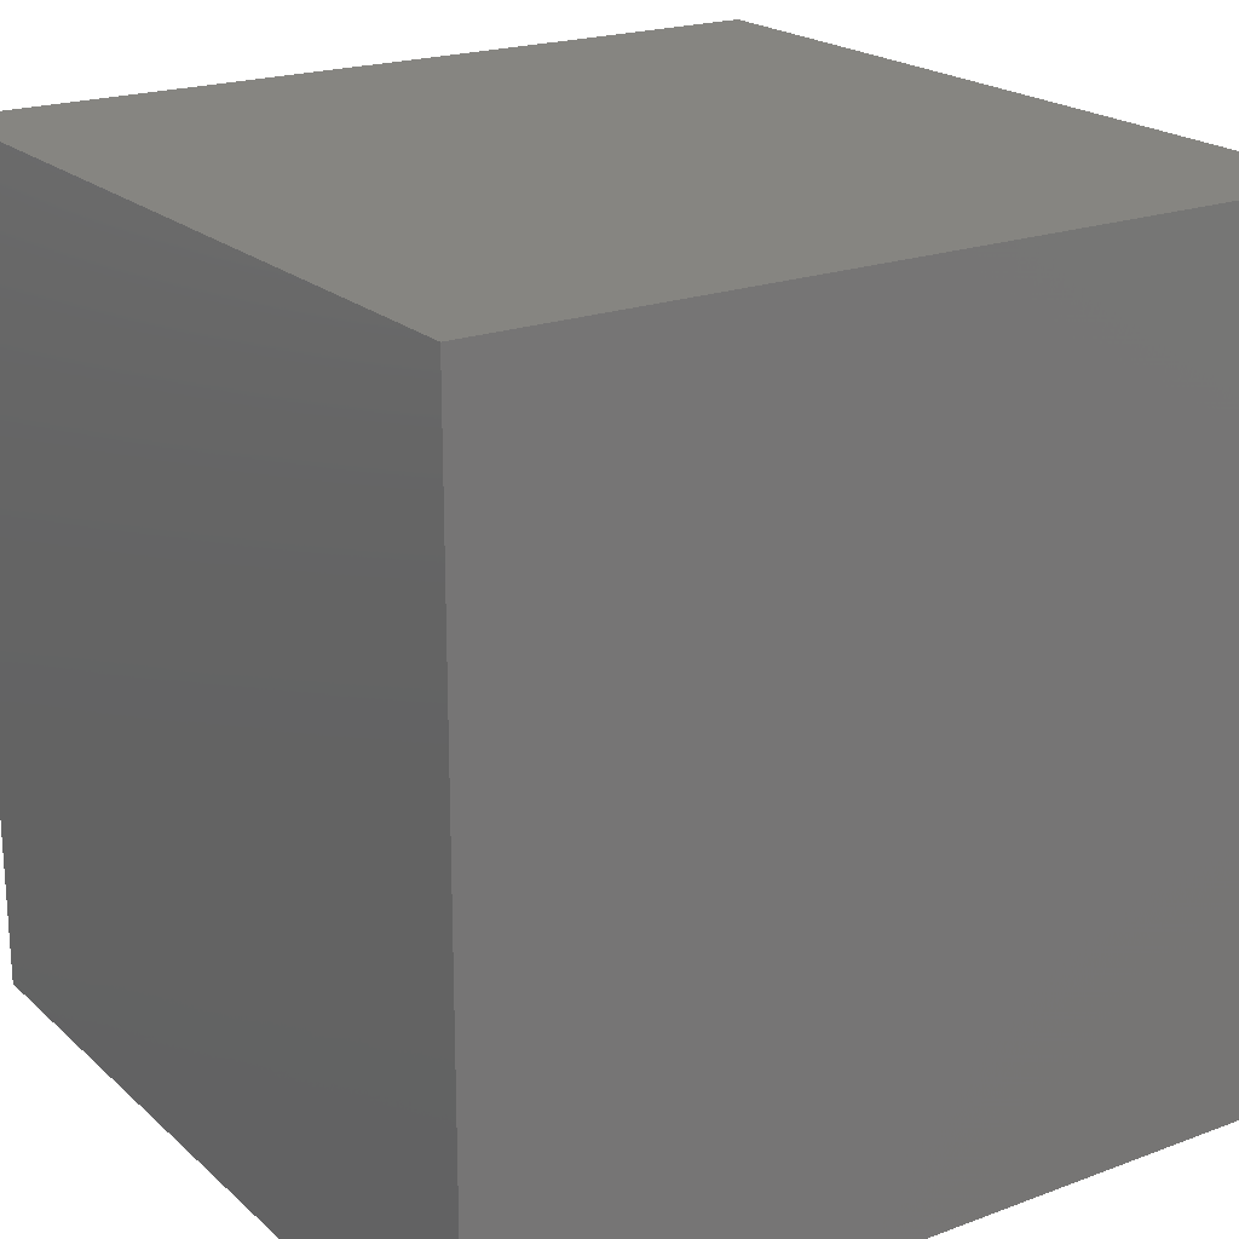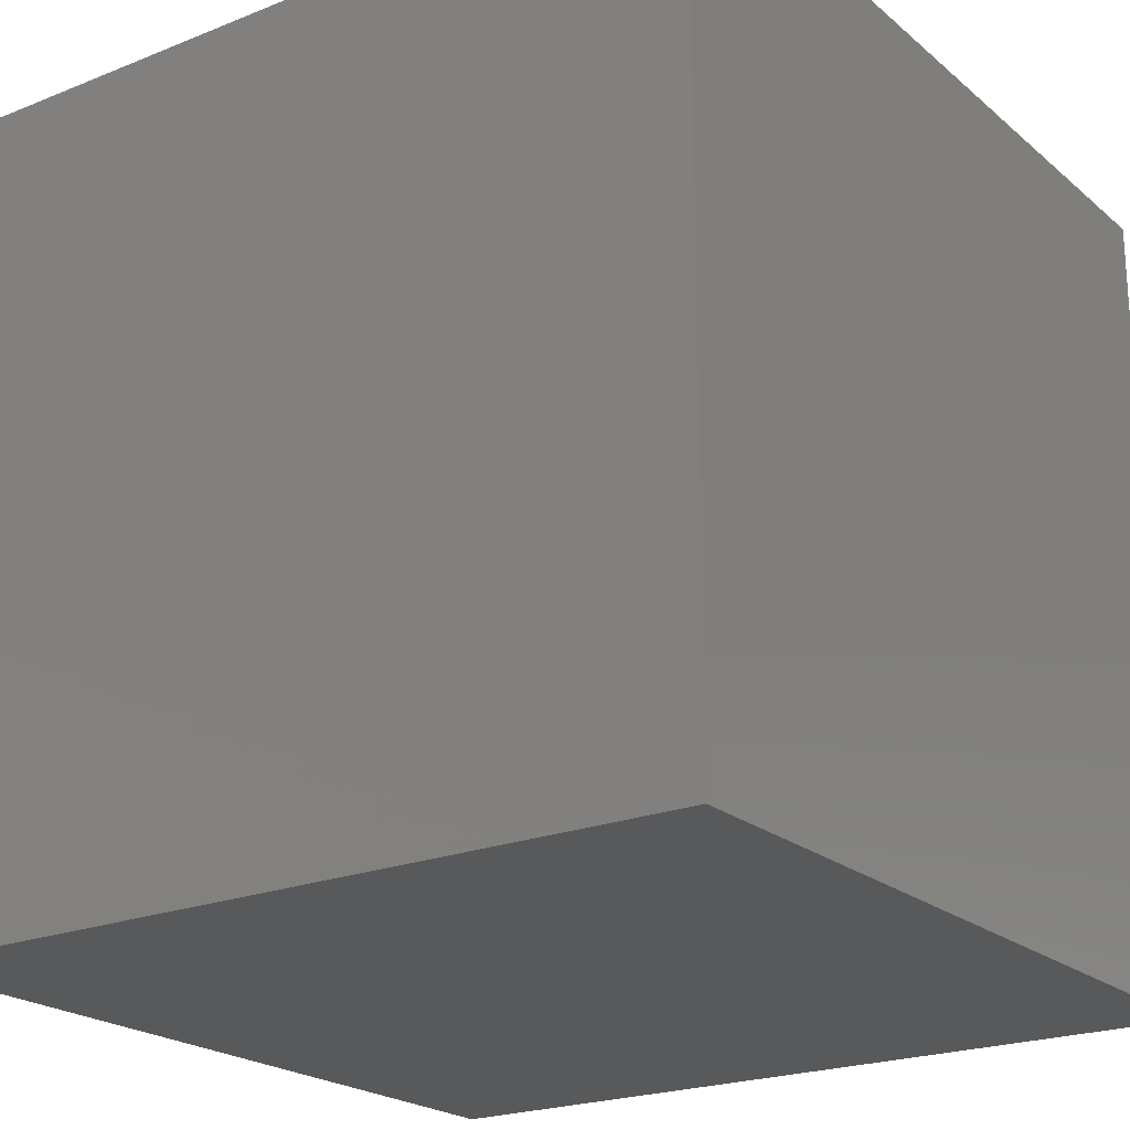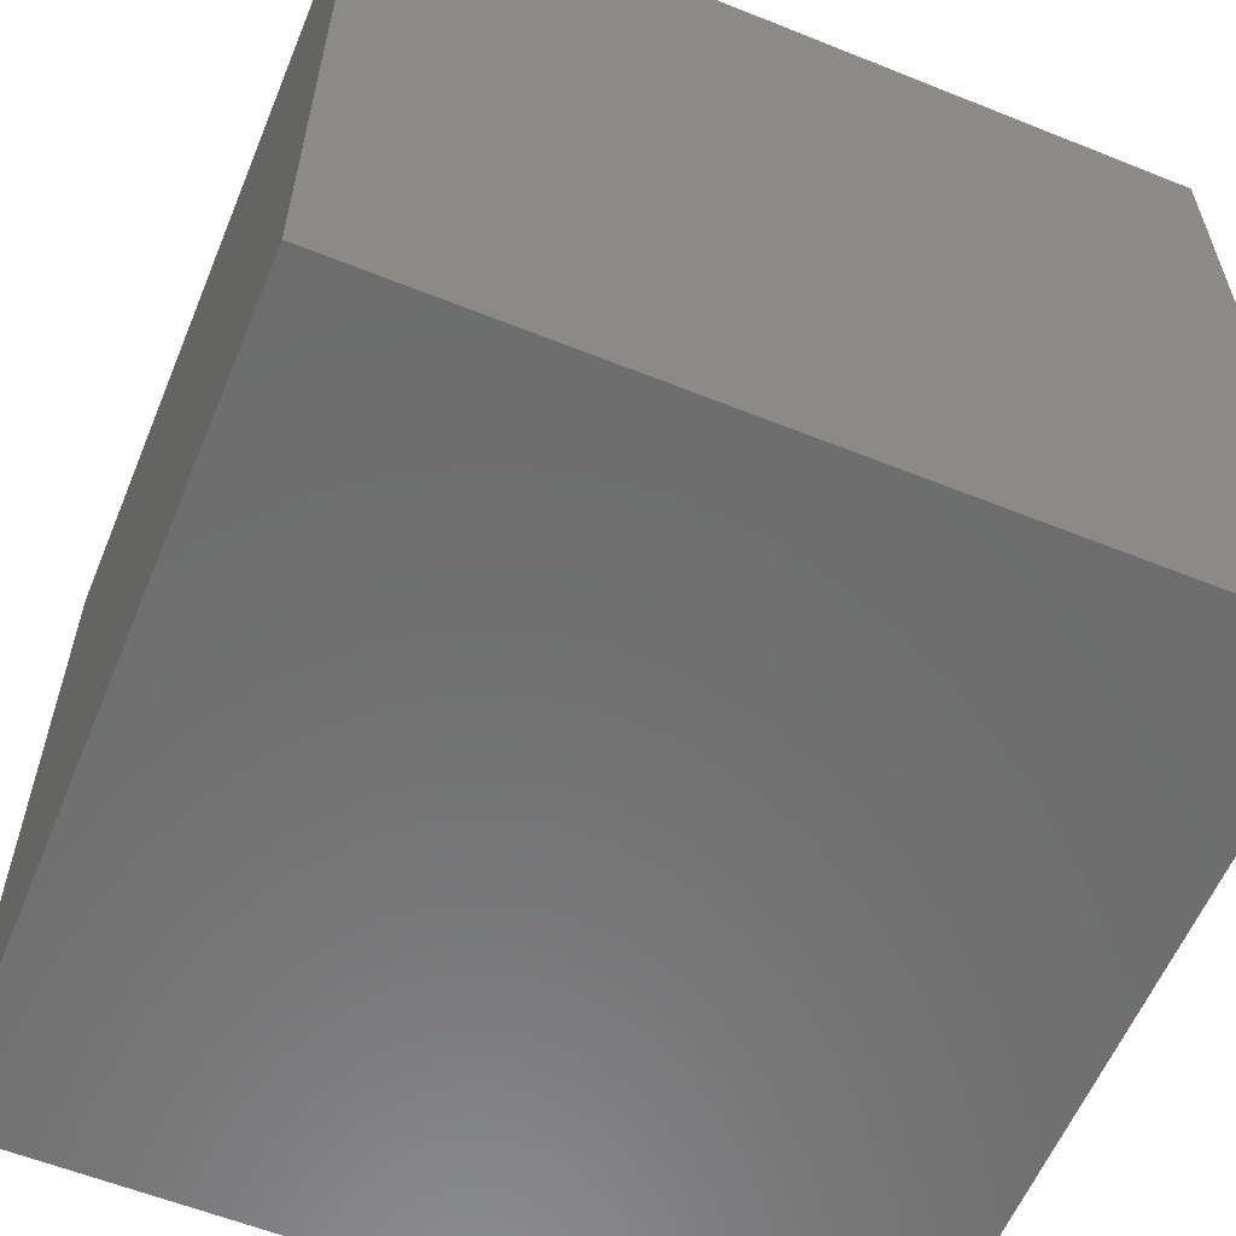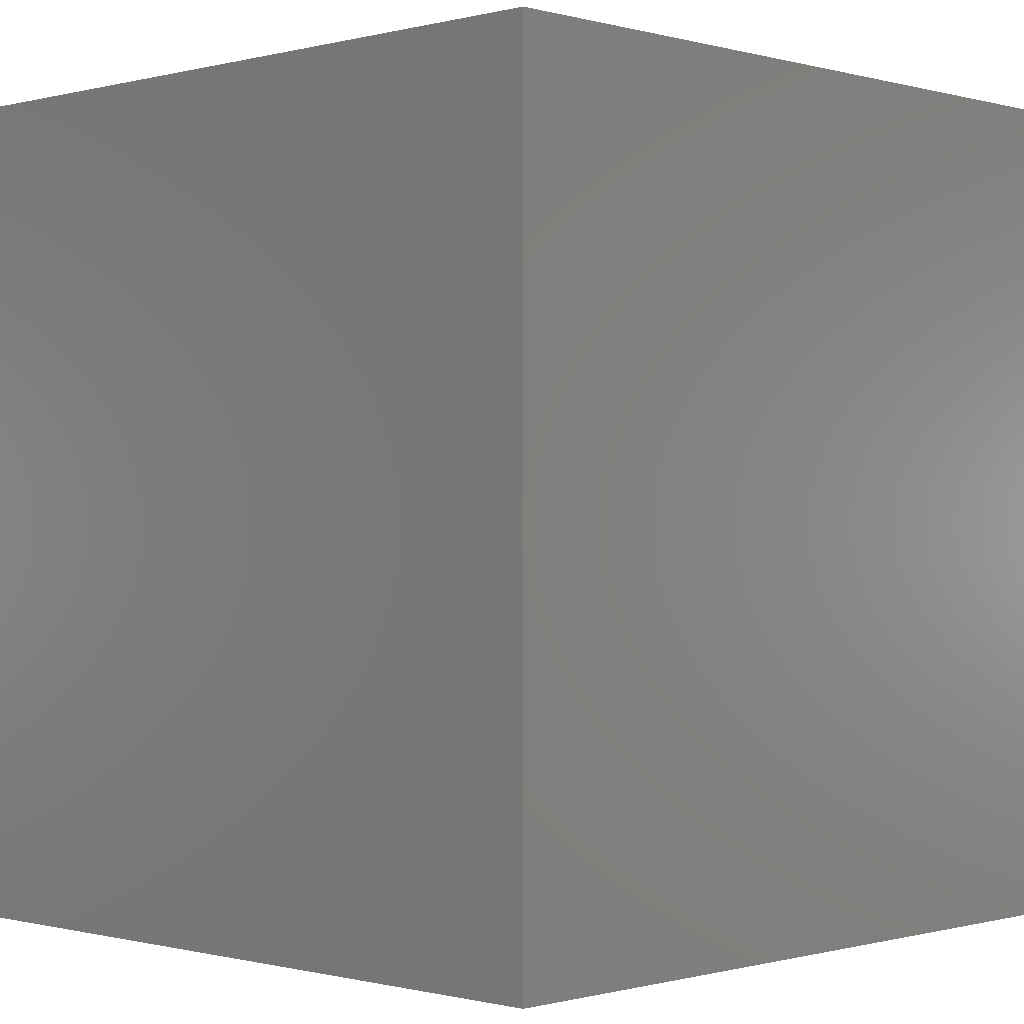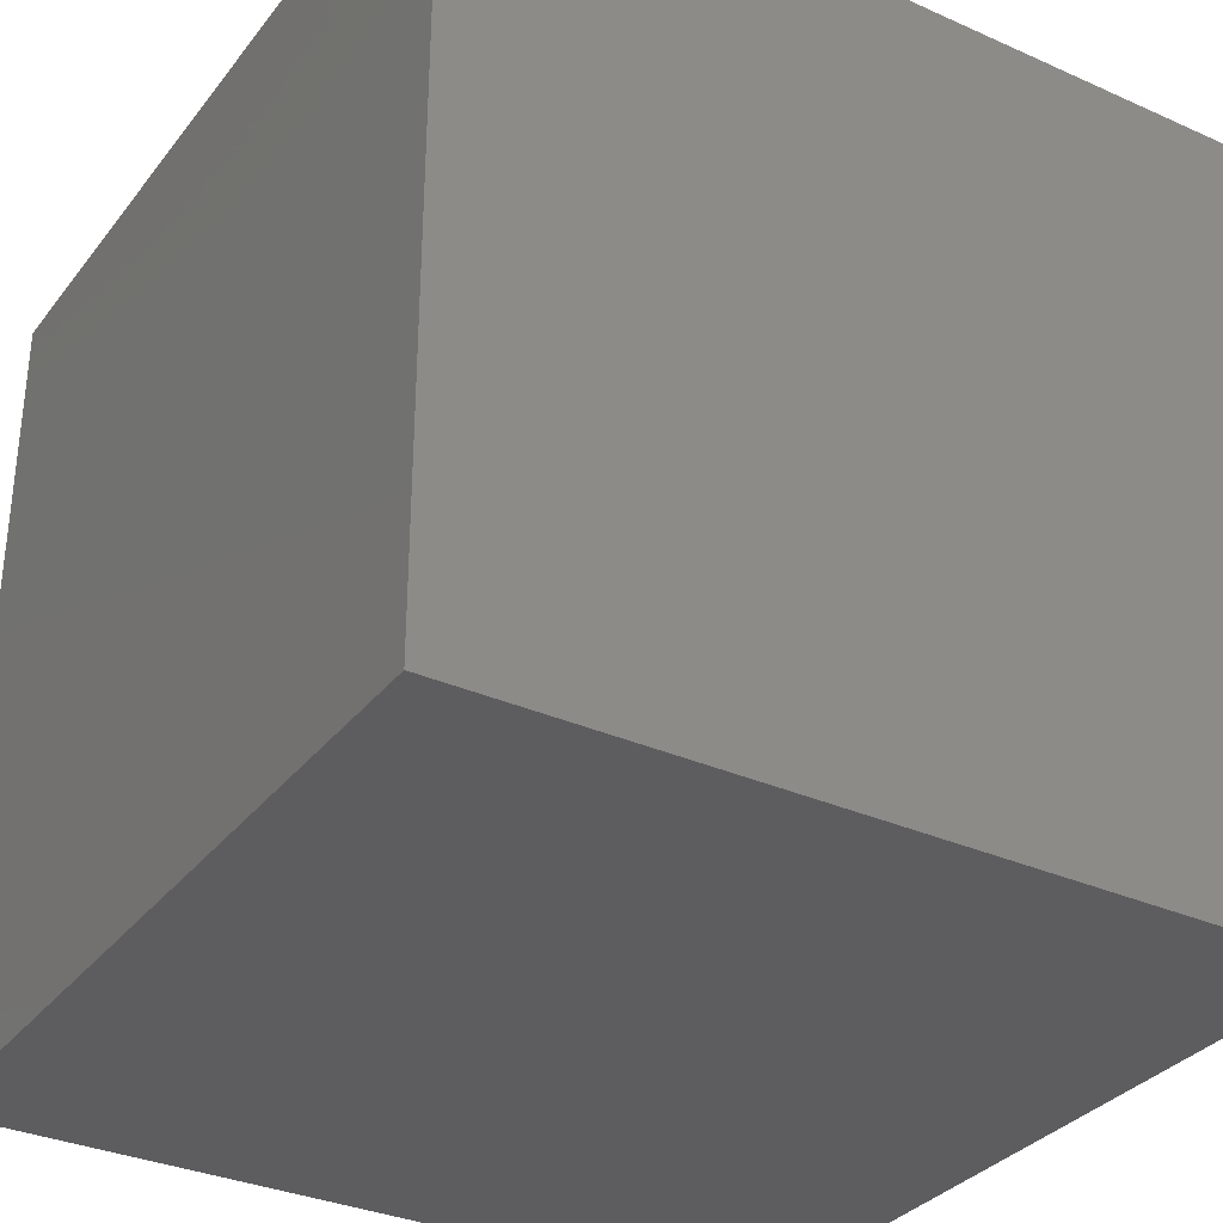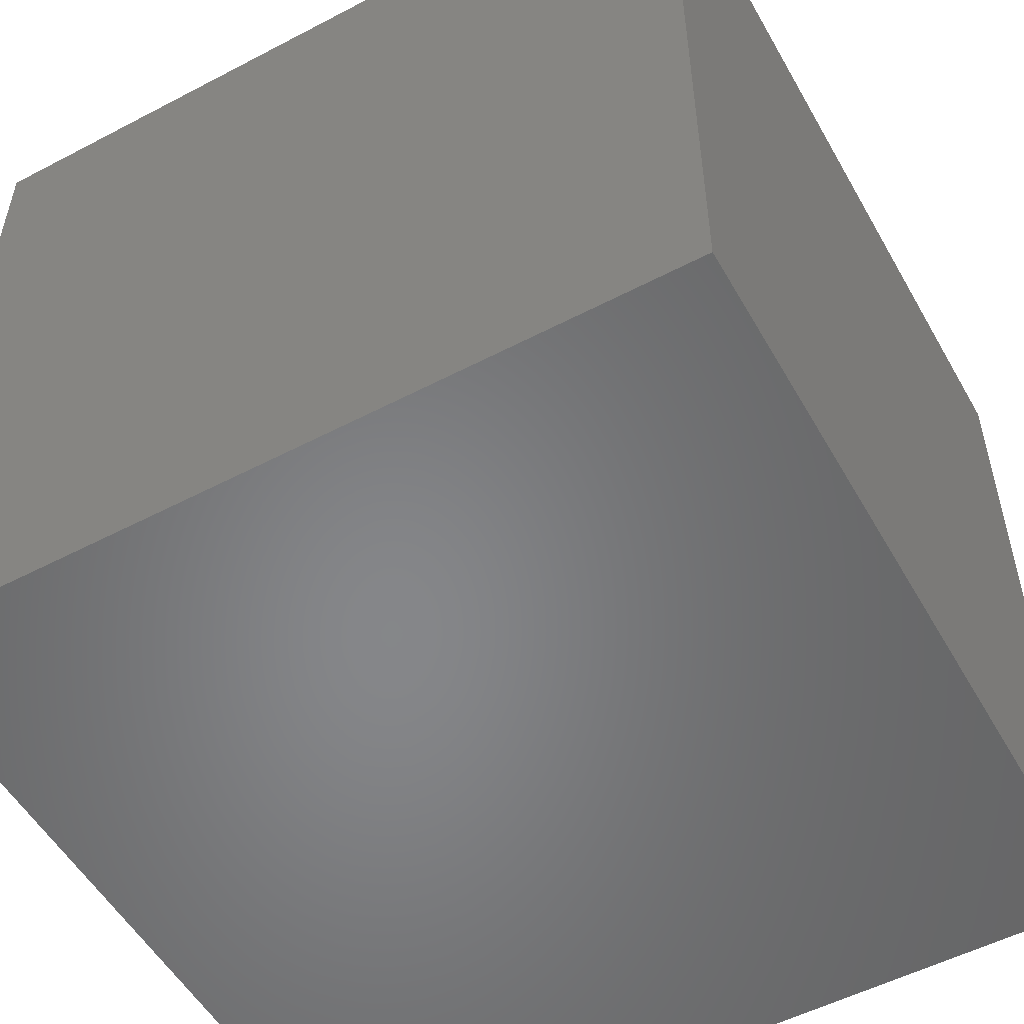
<metadata>
{"format":"stl","ext":"stl","renderer":"f3d","projection":"perspective","resolution":1024,"background":"white","views":[{"elev":21.0,"azim":-123.5,"up":"+Y"},{"elev":-21.8,"azim":-54.9,"up":"+Z"},{"elev":-59.3,"azim":67.6,"up":"+Z"},{"elev":-0.4,"azim":-135.9,"up":"+Y"},{"elev":-32.9,"azim":58.4,"up":"+Y"},{"elev":-53.5,"azim":29.2,"up":"+Y"}]}
</metadata>
<code>
# stl→obj: 8 verts, 12 faces
v -4 9 0
v -5 9 0
v -4 8 0
v -5 8 0
v -4 8 -1
v -5 8 -1
v -4 9 -1
v -5 9 -1
f 1 2 3
f 3 2 4
f 5 6 7
f 7 6 8
f 4 6 3
f 3 6 5
f 2 8 4
f 4 8 6
f 1 7 2
f 2 7 8
f 3 5 1
f 1 5 7

</code>
